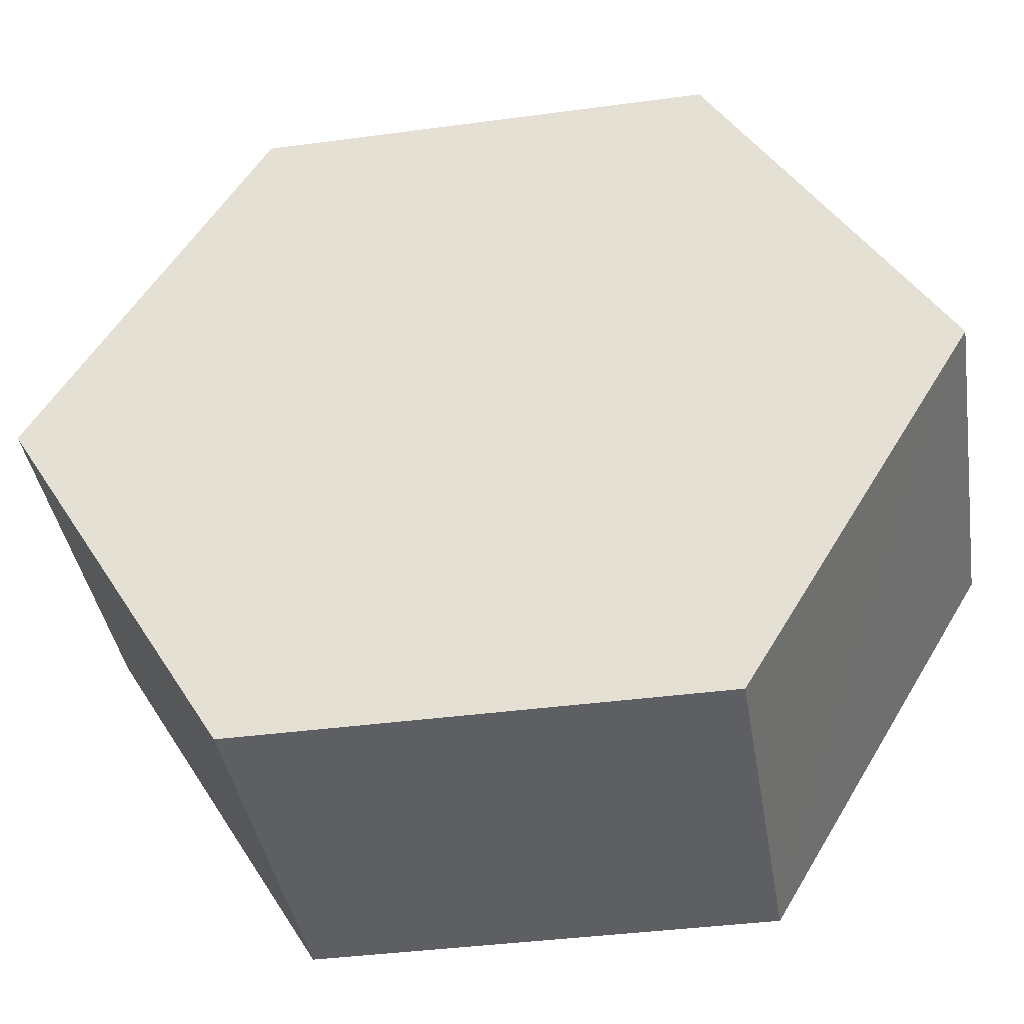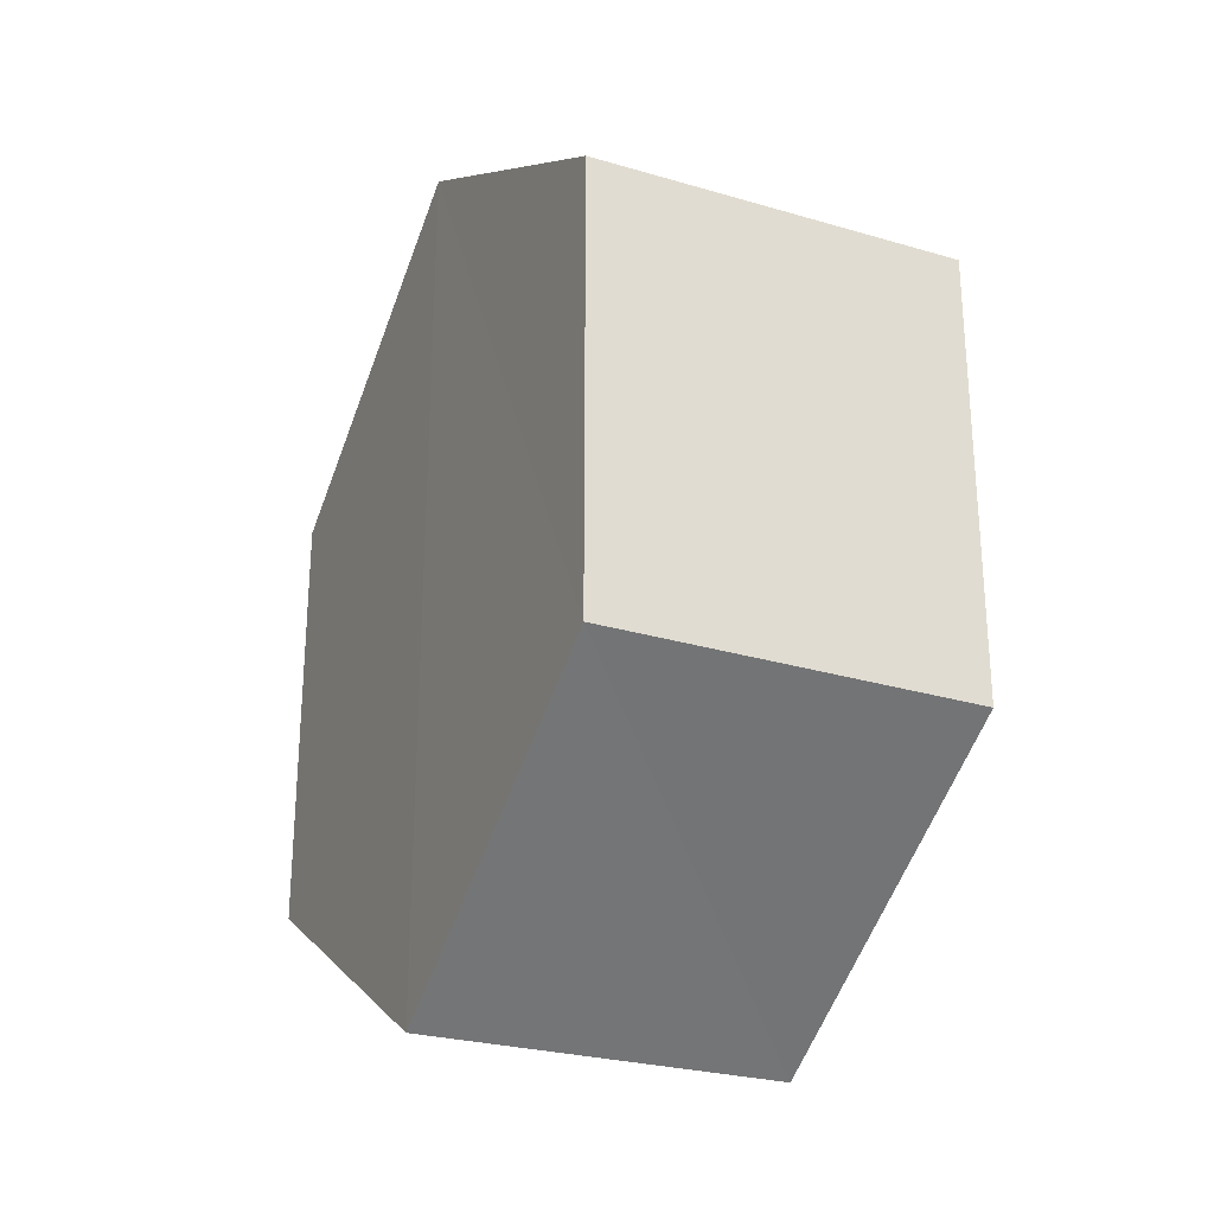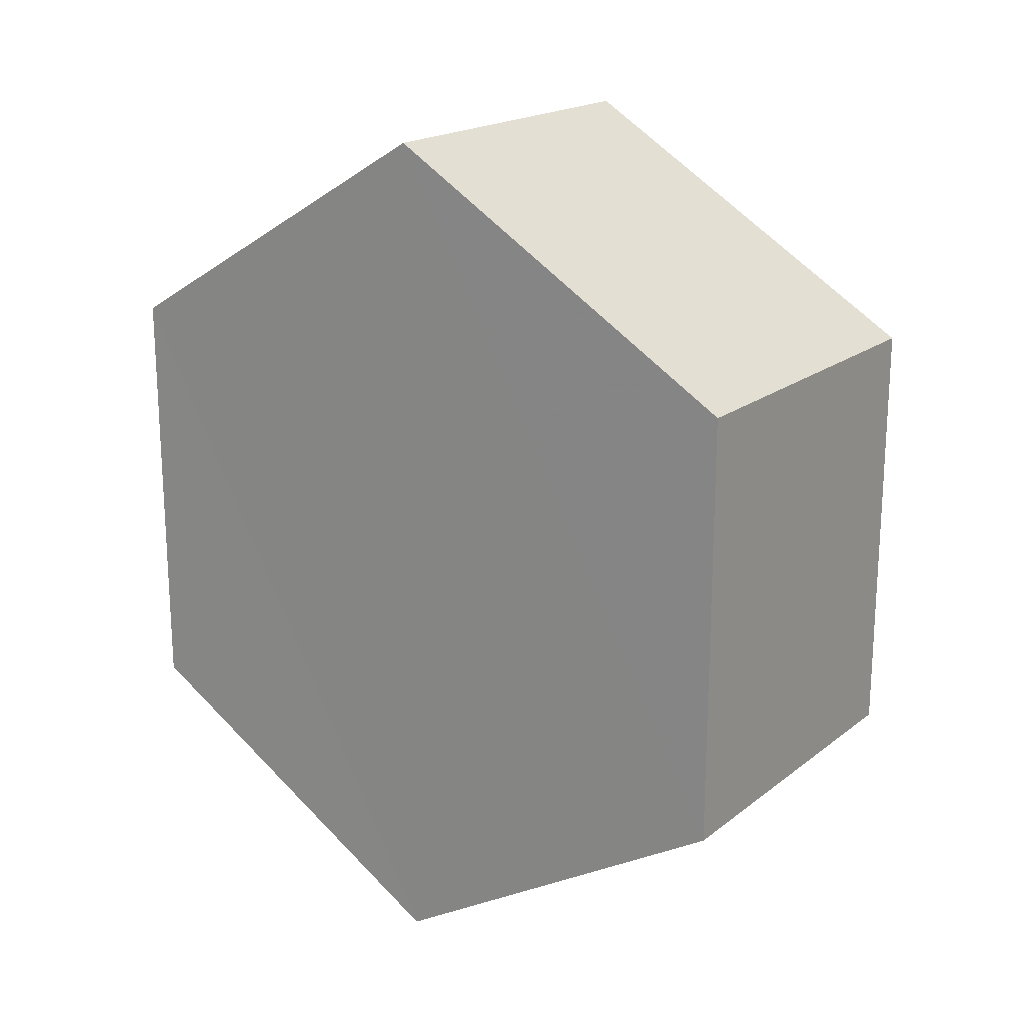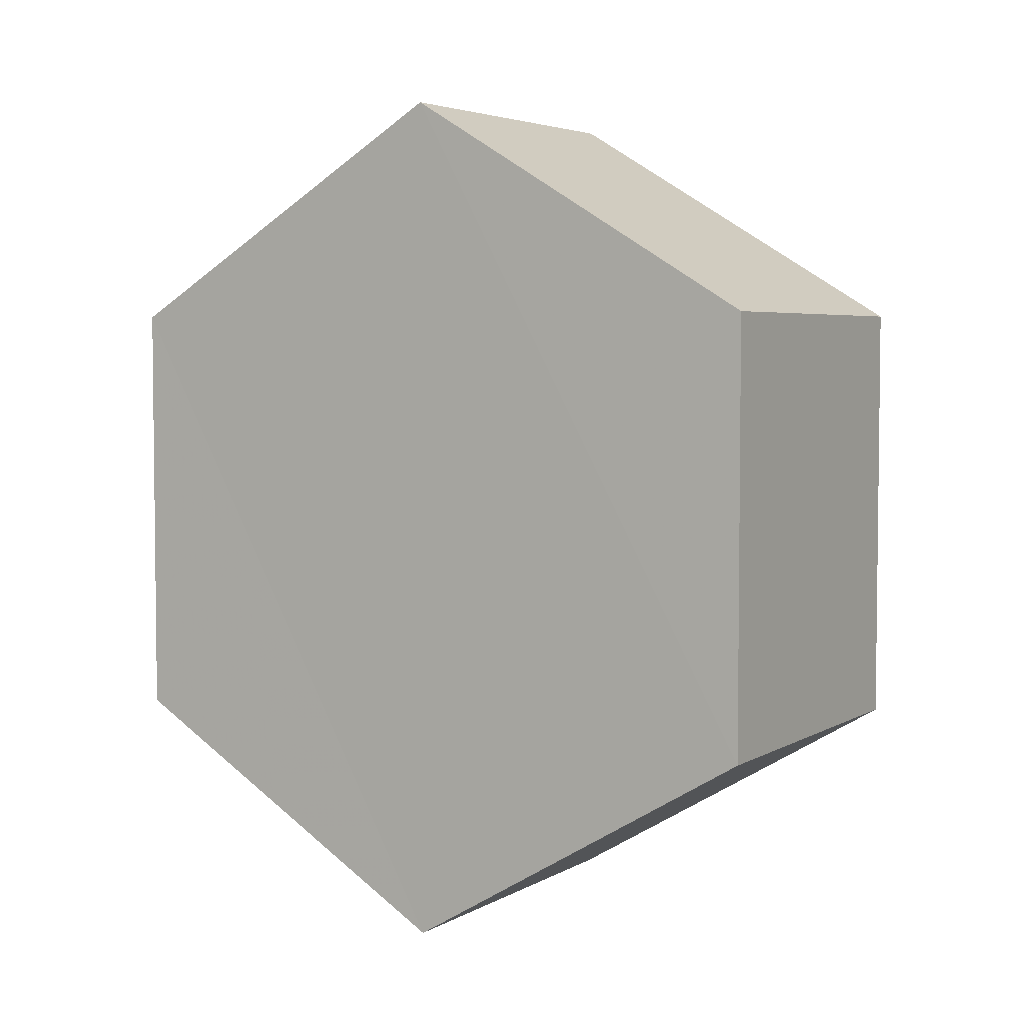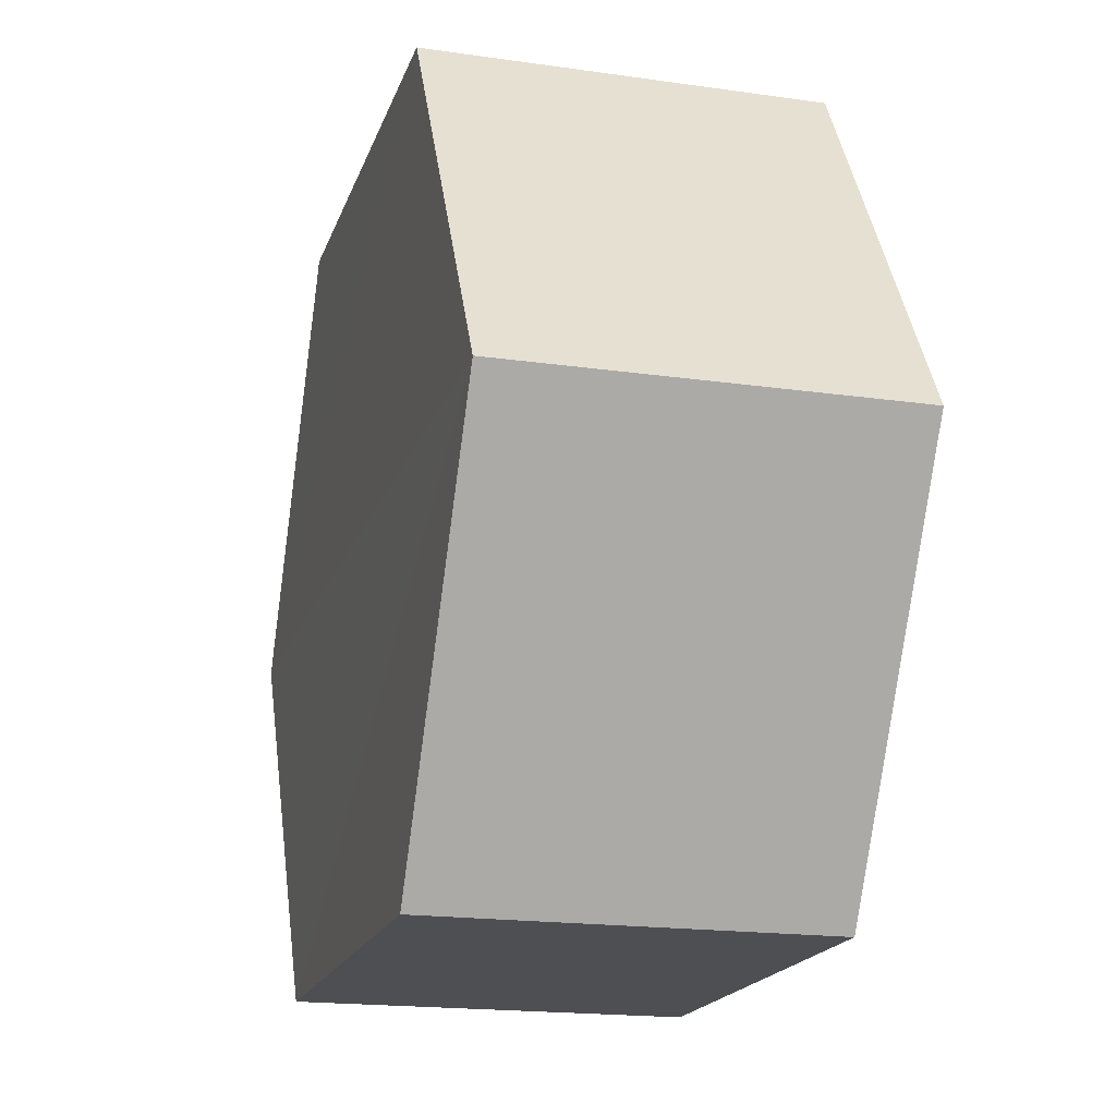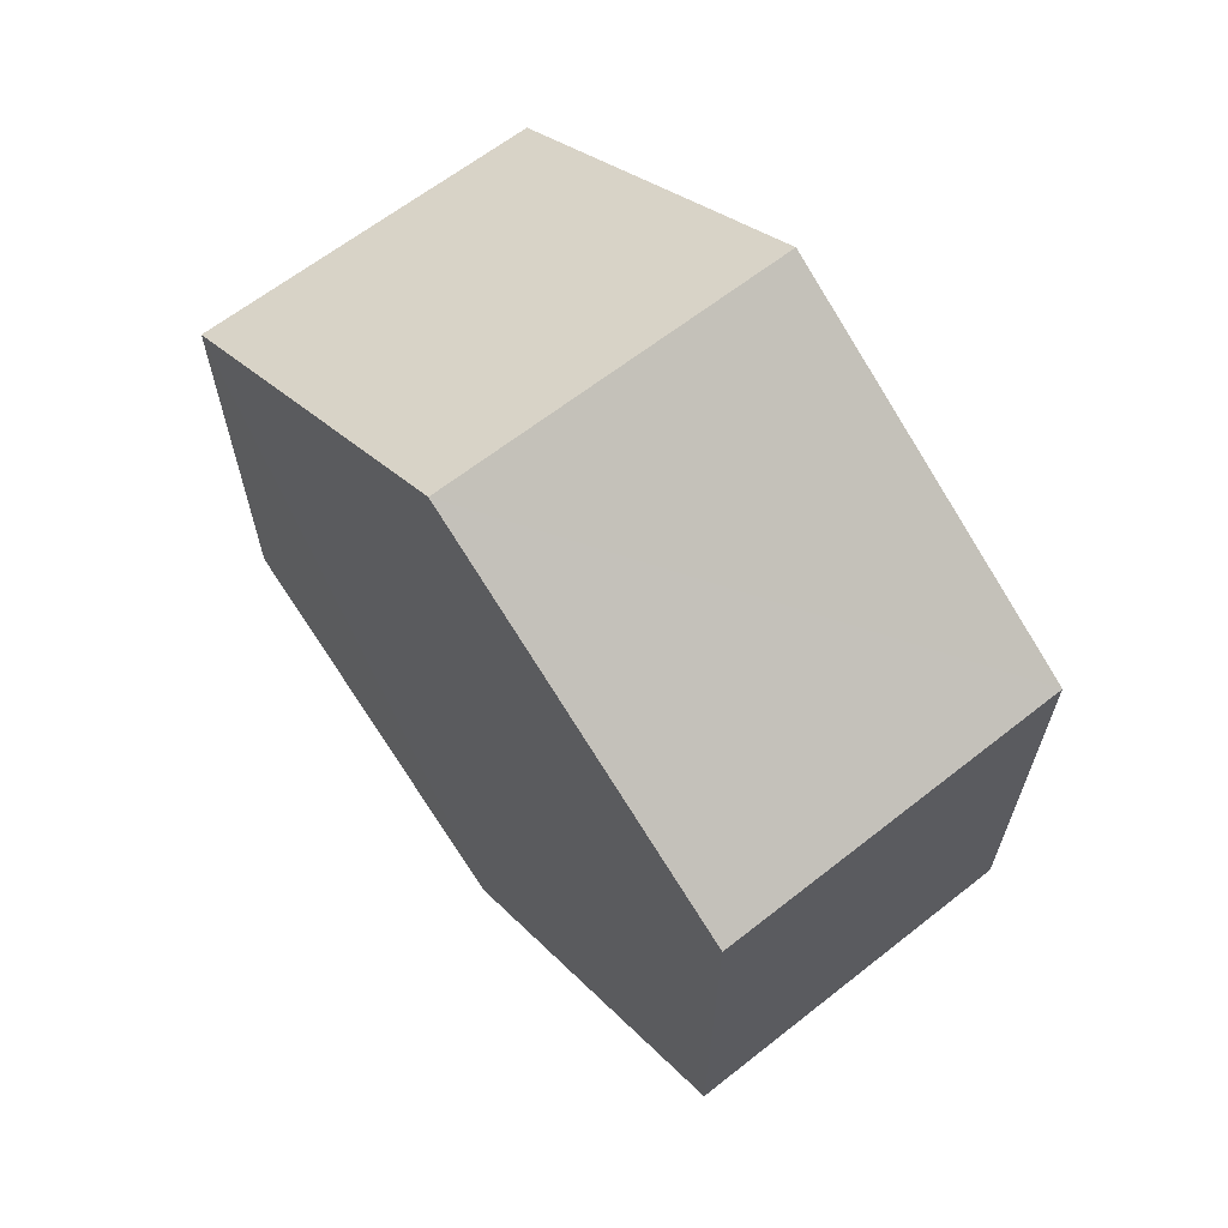
<metadata>
{"format":"obj","ext":"obj","renderer":"f3d","projection":"perspective","resolution":1024,"background":"white","views":[{"elev":-40.1,"azim":99.3,"up":"+Y"},{"elev":-26.7,"azim":-24.5,"up":"+Z"},{"elev":19.3,"azim":-54.2,"up":"+Z"},{"elev":4.5,"azim":120.9,"up":"+Z"},{"elev":-18.2,"azim":164.5,"up":"+Y"},{"elev":64.0,"azim":-38.3,"up":"+Z"}]}
</metadata>
<code>
o 11611
v 2248 1876 9.647
v 2248 1876 9.623
v 2248 1876 9.623
v 2248 1876 9.611
v 2248 1876 9.623
v 2248 1876 9.611
v 2248 1876 9.659
v 2248 1876 9.623
v 2248 1876 9.647
v 2248 1876 9.611
v 2248 1876 9.659
v 2248 1876 9.623
v 2248 1876 9.611
v 2248 1876 9.659
v 2248 1876 9.647
v 2248 1876 9.623
v 2248 1876 9.623
v 2248 1876 9.647
v 2248 1876 9.623
v 2248 1876 9.647
v 2248 1876 9.659
v 2248 1876 9.647
v 2248 1876 9.647
v 2248 1876 9.611
v 2248 1876 9.623
v 2248 1876 9.623
v 2248 1876 9.647
v 2248 1876 9.659
v 2248 1876 9.647
v 2248 1876 9.659
v 2248 1876 9.611
v 2248 1876 9.623
v 2248 1876 9.647
v 2248 1876 9.647
v 2248 1876 9.623
v 2248 1876 9.647
f 1 2 3
f 2 4 5
f 1 6 7
f 7 8 9
f 10 8 4
f 11 4 8
f 6 12 13
f 14 12 15
f 16 13 17
f 18 16 19
f 11 20 21
f 10 21 20
f 22 21 23
f 24 20 25
f 26 22 27
f 26 28 24
f 28 29 30
f 31 29 32
f 33 30 34
f 35 33 36

</code>
